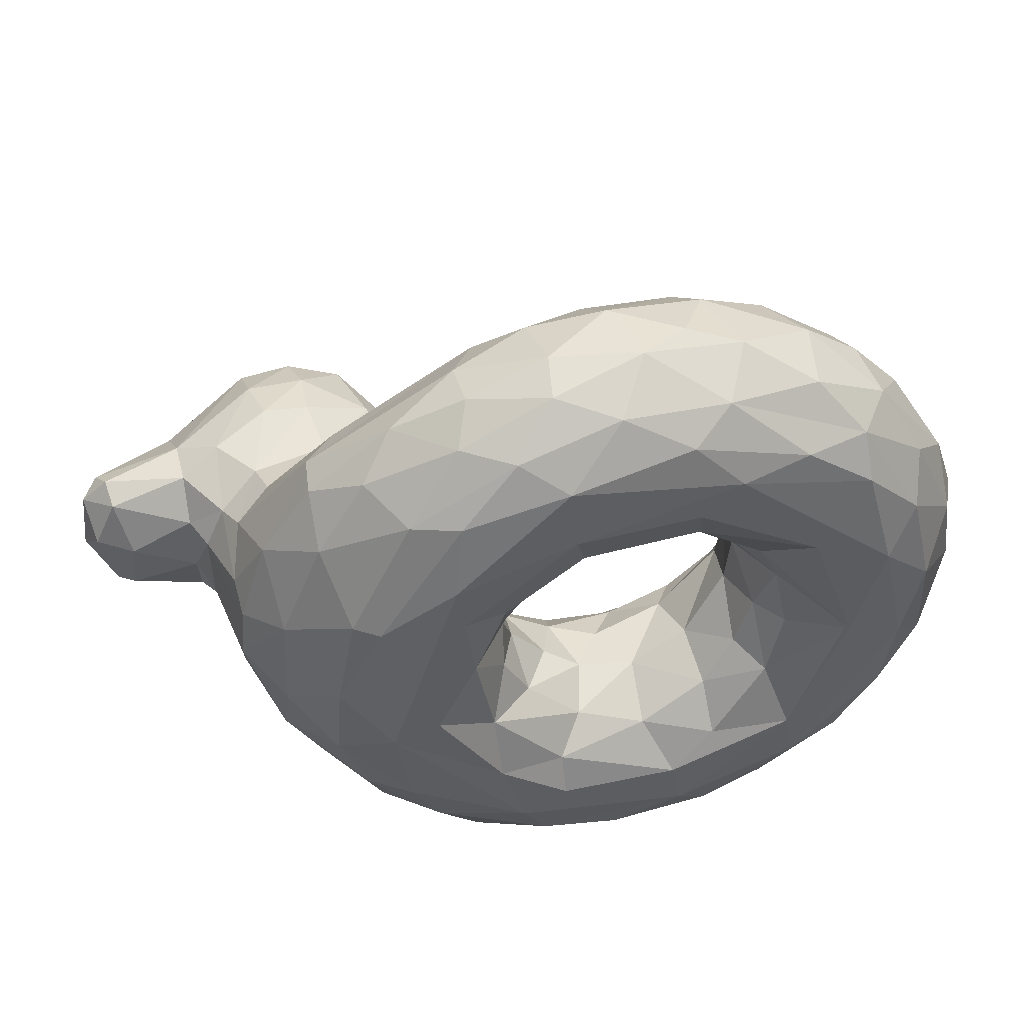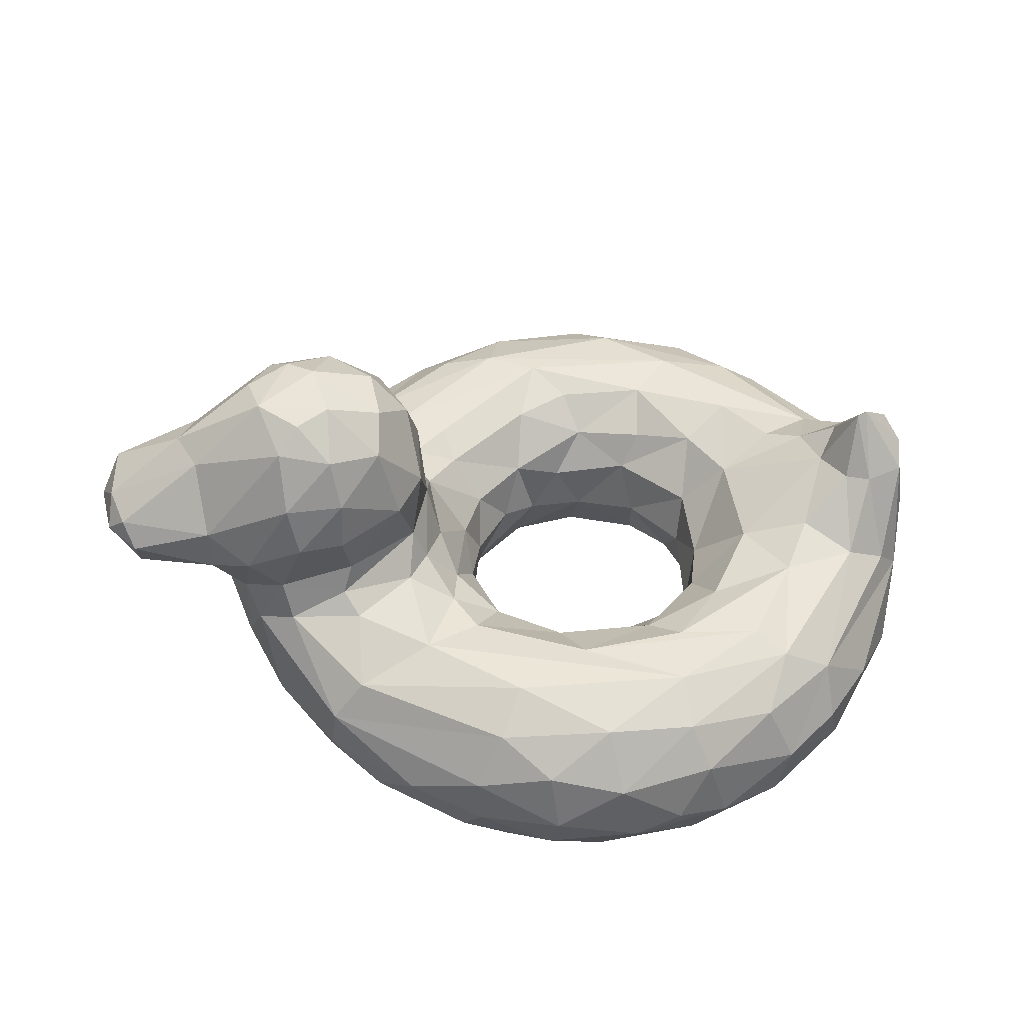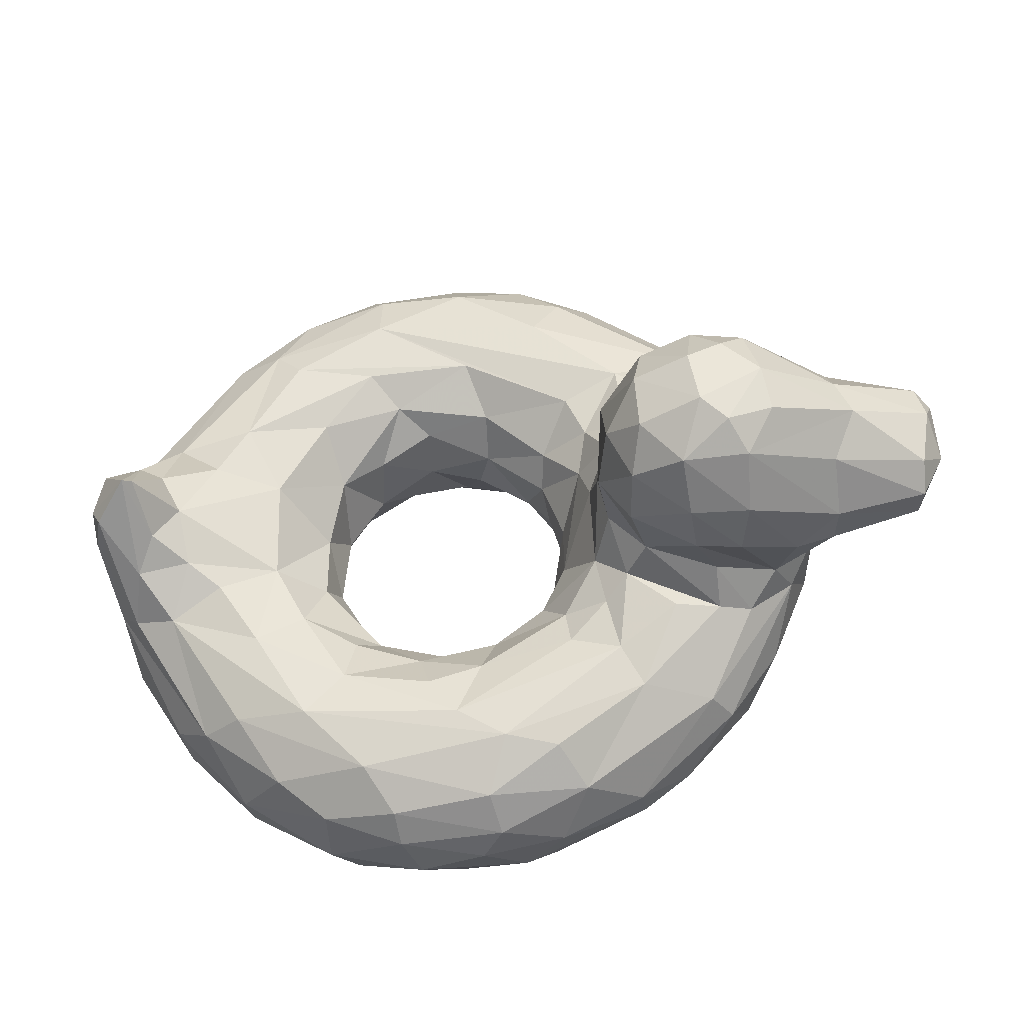
<metadata>
{"format":"obj","ext":"obj","renderer":"f3d","projection":"perspective","resolution":1024,"background":"white","views":[{"elev":48.6,"azim":-14.3,"up":"+Z"},{"elev":48.6,"azim":-7.7,"up":"+Y"},{"elev":-30.2,"azim":-173.9,"up":"+Z"}]}
</metadata>
<code>
v -0.05164 -0.2727 -0.1127
v 0.02424 -0.2673 -0.2054
v 0.09821 -0.2928 -0.2458
v 0.217 -0.3077 -0.2583
v 0.3411 -0.2891 -0.2031
v 0.4299 -0.2645 -0.06735
v -0.09008 -0.1651 -0.07922
v -0.04172 -0.1691 -0.1763
v 0.06262 -0.1623 -0.2588
v 0.2213 -0.1129 -0.3154
v 0.3187 -0.1721 -0.2432
v 0.4456 -0.16 -0.106
v -0.1682 -0.03556 -0.131
v -0.0982 -0.08342 -0.2348
v -0.1122 -0.05188 -0.3115
v 0.08293 -0.06992 -0.3546
v 0.1945 -0.05548 -0.3932
v 0.3762 -0.04407 -0.374
v 0.4752 -0.07008 -0.2191
v 0.5405 -0.06313 -0.1
v -0.2384 0.001365 -0.1859
v -0.1905 -0.03447 -0.232
v -0.2191 -0.03636 -0.3414
v 0.13 -0.03315 -0.4744
v 0.458 -0.03643 -0.4593
v 0.5709 -0.03245 -0.2815
v 0.7226 0.01438 -0.1117
v -0.4331 -0.0251 -0.2631
v -0.2664 -0.05926 -0.4203
v -0.08242 -0.06317 -0.5493
v 0.3302 -0.05842 -0.5825
v 0.6093 -0.07234 -0.4545
v 0.7624 -0.045 -0.2222
v -0.5896 -0.07942 -0.19
v -0.4077 -0.1246 -0.4316
v -0.1367 -0.1425 -0.6161
v 0.04834 -0.1729 -0.6973
v 0.2646 -0.1844 -0.7099
v 0.271 -0.1164 -0.6683
v 0.5241 -0.1196 -0.5834
v 0.692 -0.1347 -0.4606
v 0.9001 -0.1282 -0.1645
v -0.5609 -0.2958 -0.228
v -0.4839 -0.2763 -0.3896
v -0.3448 -0.2886 -0.5368
v -0.2469 -0.2405 -0.6019
v -0.07741 -0.2498 -0.6832
v 0.2343 -0.2883 -0.7284
v 0.4349 -0.2925 -0.6841
v 0.6192 -0.236 -0.5817
v 0.7672 -0.3199 -0.4281
v 0.8805 -0.2544 -0.2561
v -0.469 -0.4364 -0.1621
v -0.4102 -0.437 -0.3123
v -0.3729 -0.3741 -0.4593
v -0.1722 -0.4323 -0.569
v -0.05058 -0.4013 -0.6533
v 0.1577 -0.4219 -0.6781
v 0.3848 -0.367 -0.6815
v 0.6212 -0.3484 -0.5674
v 0.739 -0.4199 -0.3885
v 0.8298 -0.4346 -0.1576
v -0.359 -0.5041 -0.09901
v -0.3243 -0.4878 -0.3154
v -0.0271 -0.487 -0.5597
v 0.1375 -0.4864 -0.5969
v 0.3545 -0.4694 -0.6027
v 0.4968 -0.4451 -0.5763
v 0.652 -0.4669 -0.4195
v 0.7505 -0.4966 -0.07382
v -0.07964 -0.5091 -0.4567
v 0.2812 -0.5082 -0.5208
v 0.5168 -0.5081 -0.3112
v 0.6889 -0.5053 0.1956
v -0.1366 -0.4636 -0.156
v -0.1282 -0.5013 -0.2969
v 0.01205 -0.472 -0.3245
v 0.262 -0.5016 -0.4212
v 0.3549 -0.48 -0.335
v 0.4723 -0.4539 -0.1776
v 0.6304 -0.5065 -0.02168
v -0.09456 -0.3809 -0.07311
v -0.0394 -0.3782 -0.1781
v 0.06864 -0.3999 -0.2731
v 0.2084 -0.4288 -0.3153
v 0.3511 -0.4052 -0.245
v 0.4212 -0.379 -0.1496
v 0.459 -0.3745 -0.03923
v -0.2839 0.07676 -0.1653
v -0.4303 0.0551 -0.2104
v -0.555 0.006995 -0.1985
v -0.2593 0.2036 -0.164
v -0.4843 0.1816 -0.2366
v -0.6778 0.1041 -0.179
v -0.3762 0.3901 -0.1486
v -0.5073 0.3891 -0.1398
v -0.684 0.2799 -0.09877
v -0.8554 0.1159 -0.1348
v -0.8668 0.1683 -0.1261
v 0.791 0.07681 -0.07358
v 0.8289 0.02122 -0.1369
v 0.9008 0.1203 -0.05776
v 0.8151 0.1863 0.0008947
v 0.8348 0.1965 -0.001399
v -0.04795 -0.2844 0.1213
v 0.006486 -0.3313 0.2005
v 0.1172 -0.3034 0.2521
v 0.2257 -0.256 0.2548
v 0.3474 -0.2998 0.1988
v 0.4229 -0.3074 0.09587
v 0.4501 -0.1908 0.03764
v -0.08683 -0.1942 0.03596
v -0.1322 -0.08558 0.1227
v -0.04823 -0.1333 0.2054
v 0.08189 -0.1109 0.3041
v 0.2187 -0.1504 0.288
v 0.3299 -0.1791 0.2324
v 0.4158 -0.1532 0.1674
v -0.1497 -0.05861 0.2148
v -0.107 -0.05616 0.3001
v 0.1226 -0.04736 0.4083
v 0.2818 -0.08957 0.326
v 0.3414 -0.04376 0.3914
v 0.4455 -0.06276 0.2709
v 0.5449 -0.0588 0.1104
v -0.2017 0.007111 0.1334
v -0.2228 -0.03793 0.3558
v -0.03656 -0.03877 0.4998
v 0.3251 -0.037 0.5198
v 0.5096 -0.03516 0.4159
v 0.6182 -0.02992 0.2493
v 0.6795 -0.007998 0.1397
v -0.3684 -0.01915 0.2672
v -0.379 -0.08821 0.4087
v -0.08819 -0.09119 0.5897
v 0.144 -0.07052 0.6214
v 0.3268 -0.08216 0.6222
v 0.5665 -0.06142 0.4689
v 0.7731 -0.04297 0.2126
v -0.5897 -0.07949 0.1899
v -0.4458 -0.1663 0.4296
v -0.148 -0.1933 0.6393
v 0.007539 -0.1486 0.6754
v 0.1621 -0.1775 0.7117
v 0.3607 -0.1643 0.6825
v 0.5096 -0.1138 0.5859
v 0.6668 -0.12 0.4714
v 0.9006 -0.1438 0.1719
v -0.5591 -0.2383 0.2744
v -0.4563 -0.2497 0.4351
v -0.2907 -0.2575 0.5768
v -0.1456 -0.2912 0.6559
v 0.02045 -0.2747 0.7133
v 0.1958 -0.3214 0.7254
v 0.4003 -0.3092 0.6941
v 0.5636 -0.2375 0.6198
v 0.6772 -0.2275 0.5304
v 0.7772 -0.228 0.4169
v 0.8681 -0.2993 0.2732
v -0.5454 -0.3548 0.1553
v -0.4593 -0.3502 0.3666
v -0.2924 -0.4317 0.4778
v -0.1804 -0.3758 0.6101
v 0.00639 -0.3629 0.6918
v 0.1252 -0.43 0.6692
v 0.3413 -0.4256 0.6559
v 0.5396 -0.3719 0.6116
v 0.6315 -0.4268 0.5014
v 0.7781 -0.3853 0.3703
v 0.8728 -0.3791 0.163
v -0.3697 -0.4857 0.238
v -0.1984 -0.4737 0.4922
v 0.01017 -0.494 0.5567
v 0.2574 -0.4804 0.6059
v 0.4939 -0.4793 0.5264
v 0.6348 -0.4783 0.4134
v 0.7557 -0.4596 0.2835
v 0.8032 -0.4697 0.07183
v -0.2197 -0.508 0.3485
v 0.02115 -0.5082 0.43
v 0.3528 -0.5066 0.5101
v -0.1751 -0.4676 0.05006
v -0.1132 -0.4721 0.2179
v 0.04612 -0.473 0.3415
v 0.2817 -0.4756 0.3568
v 0.4301 -0.4472 0.222
v -0.09339 -0.3914 0.09406
v -0.03707 -0.4176 0.2165
v 0.06446 -0.4041 0.2744
v 0.1613 -0.3858 0.2862
v 0.2851 -0.3643 0.2558
v 0.478 -0.4324 0.1168
v -0.2286 0.07777 0.1214
v -0.3754 0.07642 0.2009
v -0.614 -0.005267 0.1534
v -0.2594 0.2036 0.164
v -0.4843 0.1817 0.2366
v -0.6806 0.09284 0.1704
v -0.2956 0.3538 0.1336
v -0.5073 0.3891 0.1398
v -0.6908 0.3092 0.06532
v -0.8378 0.08805 0.1265
v -0.8631 0.1967 0.11
v 0.7836 0.06803 0.07669
v 0.832 0.07372 0.09869
v 0.908 0.08004 0.07758
v -0.5408 0.4366 0.03144
v -0.7249 0.3199 -0.008579
v -0.2918 0.4001 -0.06315
v -0.6841 0.01796 -0.02588
v -0.8841 0.08336 0.0301
v -0.8838 0.2176 0.03848
v -0.1844 0.082 -0.000132
v -0.1936 0.2008 -0.07495
v 0.7422 0.05339 -0.0005558
v 0.9293 0.0795 -0.0107
v -0.6562 -0.06382 -0.025
v -0.1598 -0.02784 0.03826
v 0.9336 -0.04293 0.05368
v -0.6268 -0.2408 -0.03055
v -0.5561 -0.3619 -0.05872
v -0.08653 -0.3367 0.01352
v -0.4598 -0.4602 0.03643
v 0.9359 -0.2542 -0.07785
v 0.9087 -0.352 -0.02239
v 0.1616 -0.2022 -0.2678
v 0.3621 -0.1001 -0.2752
v 0.6551 -0.01664 -0.16
v -0.3404 -0.01333 -0.2577
v 0.0273 -0.0398 -0.5311
v 0.06589 -0.09576 -0.6443
v -0.4993 -0.05112 -0.2596
v 0.4246 -0.1565 -0.658
v 0.855 -0.08716 -0.2009
v -0.4478 -0.1936 -0.4394
v -0.5468 -0.2023 -0.3017
v 0.09394 -0.2351 -0.723
v 0.772 -0.2107 -0.4183
v -0.2499 -0.3334 -0.59
v 0.01254 -0.3452 -0.6993
v 0.8718 -0.3349 -0.2405
v -0.2635 -0.4709 -0.4408
v 0.7333 -0.4808 -0.2569
v 0.5389 -0.5006 -0.4339
v -0.2648 -0.5064 -0.06647
v 0.01412 -0.5048 -0.4093
v 0.5075 -0.4423 -0.03158
v -0.3919 0.1796 -0.2267
v -0.5999 0.1257 -0.2119
v -0.5037 0.2826 -0.2091
v -0.2705 0.3217 -0.1363
v -0.3855 0.2818 -0.2084
v -0.6887 0.1745 -0.1665
v -0.03883 -0.2019 0.1567
v 0.08681 -0.2059 0.2501
v -0.2456 0.002394 0.1902
v -0.5162 -0.03704 0.2361
v 0.8554 -0.08637 0.1998
v 0.2919 -0.2745 0.7226
v -0.3593 -0.3273 0.5097
v 0.7023 -0.3281 0.5023
v -0.4201 -0.4555 0.2405
v -0.08069 -0.4402 0.6088
v -0.2043 -0.5077 0.2458
v 0.2715 -0.5053 0.435
v 0.5271 -0.5041 0.2685
v 0.3155 -0.4429 0.3002
v -0.3962 0.01639 0.2224
v -0.5308 0.04147 0.2053
v -0.3919 0.1795 0.2267
v -0.5999 0.1257 0.2119
v -0.4013 0.3751 0.1648
v -0.5037 0.2826 0.209
v -0.3855 0.2818 0.2084
v -0.6811 0.1871 0.1648
v -0.8437 0.1455 0.1461
v -0.6203 -0.1836 -0.1331
v 0.9258 0.03507 -0.06438
v -0.2058 0.07499 -0.08953
v -0.6365 -0.01534 -0.1196
v -0.6767 0.04771 -0.1263
v -0.2189 0.3186 -0.02999
v -0.4697 0.44 -0.08589
v -0.3948 0.4431 0.06748
v -0.4162 0.4536 -0.04134
v -0.5588 0.4201 -0.05346
v -0.8117 0.04177 0.02409
v -0.8203 0.05951 -0.09367
v -0.8677 0.2191 -0.07619
v -0.9107 0.1475 -0.03047
v -0.6174 -0.246 0.09561
v -0.6203 -0.1836 0.1331
v 0.9316 -0.2578 0.1045
v -0.6561 -0.01952 0.0731
v -0.684 0.03336 0.09112
v -0.2032 0.2225 0.09156
v -0.2833 0.3981 0.04894
v -0.4627 0.4323 0.1
v -0.8976 0.1596 0.08718
f 1 2 8
f 9 3 226
f 11 10 226
f 5 11 4
f 11 5 12
f 8 13 7
f 14 13 8
f 16 14 9
f 227 18 10
f 18 227 19
f 11 12 19
f 20 19 12
f 13 14 22
f 15 22 14
f 22 15 23
f 24 23 15
f 24 15 16
f 17 18 24
f 24 18 25
f 26 18 19
f 18 26 25
f 228 26 20
f 19 20 26
f 23 21 22
f 24 230 23
f 230 30 29
f 230 25 31
f 25 33 32
f 33 26 228
f 29 35 28
f 232 28 35
f 34 232 35
f 35 29 36
f 30 36 29
f 37 36 231
f 38 37 39
f 231 39 37
f 233 39 31
f 233 31 40
f 40 31 32
f 41 40 32
f 34 235 236
f 235 44 236
f 44 43 236
f 235 35 46
f 46 45 235
f 44 235 45
f 37 38 237
f 48 237 38
f 38 233 49
f 40 41 50
f 238 42 52
f 43 44 55
f 55 54 43
f 53 43 54
f 45 55 44
f 55 45 239
f 46 47 239
f 237 240 47
f 240 237 48
f 49 59 48
f 59 49 60
f 68 59 60
f 50 51 60
f 54 64 53
f 54 55 242
f 242 64 54
f 55 56 242
f 65 242 56
f 240 58 57
f 65 57 58
f 58 67 66
f 59 68 67
f 68 60 61
f 243 61 62
f 243 62 70
f 69 61 243
f 65 72 71
f 244 72 67
f 67 68 244
f 244 70 73
f 74 73 70
f 76 245 63
f 63 71 76
f 246 78 77
f 71 72 246
f 78 246 72
f 80 79 73
f 73 81 80
f 82 75 83
f 84 83 75
f 77 85 84
f 85 78 79
f 86 85 79
f 86 80 87
f 81 247 80
f 247 88 80
f 80 88 87
f 84 3 83
f 2 83 3
f 84 85 4
f 28 21 229
f 90 89 28
f 232 91 90
f 248 92 89
f 91 249 93
f 92 252 251
f 93 250 252
f 250 96 95
f 250 249 253
f 253 96 250
f 97 253 99
f 253 94 98
f 101 234 33
f 234 102 42
f 104 100 103
f 114 254 113
f 116 255 115
f 109 108 117
f 117 118 109
f 120 121 115
f 122 115 121
f 122 116 115
f 124 122 123
f 122 117 116
f 124 118 122
f 118 124 125
f 113 126 119
f 127 119 256
f 127 129 120
f 129 130 121
f 130 131 123
f 133 127 256
f 127 133 134
f 128 127 134
f 128 135 136
f 129 128 136
f 130 129 138
f 131 130 138
f 140 141 257
f 135 134 141
f 141 142 135
f 142 143 135
f 137 146 138
f 140 149 141
f 142 141 151
f 144 143 153
f 144 259 145
f 156 146 145
f 157 147 156
f 147 157 158
f 160 161 149
f 161 260 150
f 163 151 260
f 260 162 163
f 151 163 152
f 164 153 152
f 167 155 166
f 156 155 167
f 157 156 261
f 157 261 158
f 261 159 158
f 171 172 162
f 162 263 163
f 172 173 263
f 163 263 164
f 263 165 164
f 173 165 263
f 173 174 165
f 166 168 167
f 175 176 168
f 176 177 168
f 177 178 170
f 171 179 172
f 173 172 179
f 179 180 173
f 173 181 174
f 174 181 175
f 175 181 176
f 74 176 181
f 74 178 177
f 63 264 179
f 264 183 180
f 179 264 180
f 180 184 265
f 266 186 81
f 81 74 266
f 183 182 187
f 184 183 188
f 185 189 190
f 267 185 191
f 186 267 191
f 267 186 185
f 81 186 192
f 191 109 186
f 192 186 109
f 110 192 109
f 268 256 193
f 268 133 256
f 269 268 194
f 270 194 196
f 193 196 194
f 269 197 271
f 196 199 274
f 273 272 200
f 197 274 273
f 275 273 200
f 273 275 271
f 276 275 203
f 275 276 198
f 202 198 276
f 206 258 148
f 205 104 103
f 112 1 7
f 218 13 213
f 27 20 215
f 217 277 220
f 236 277 34
f 277 236 43
f 43 220 277
f 52 42 224
f 43 221 220
f 43 53 221
f 241 52 224
f 223 221 53
f 63 223 53
f 178 70 62
f 182 245 75
f 222 182 82
f 21 89 279
f 277 217 280
f 210 280 217
f 34 280 91
f 91 281 94
f 280 210 281
f 213 279 214
f 92 214 89
f 279 89 214
f 214 92 251
f 95 209 251
f 95 283 285
f 283 95 96
f 283 286 207
f 286 283 96
f 286 96 208
f 97 208 96
f 288 281 210
f 287 211 288
f 208 97 289
f 99 289 97
f 212 208 289
f 99 98 290
f 219 278 216
f 216 278 102
f 104 216 102
f 215 103 100
f 125 20 111
f 126 113 218
f 291 294 217
f 292 291 149
f 149 140 292
f 149 291 160
f 170 225 293
f 160 221 223
f 223 262 160
f 171 223 63
f 178 74 70
f 222 187 182
f 192 88 247
f 222 112 105
f 88 110 6
f 110 88 192
f 195 295 294
f 195 198 295
f 213 296 193
f 196 193 296
f 296 214 282
f 199 296 297
f 199 196 296
f 207 298 284
f 298 200 272
f 284 272 199
f 207 208 201
f 207 201 200
f 207 200 298
f 198 202 295
f 201 203 275
f 202 299 211
f 276 203 299
f 212 299 203
f 299 212 290
f 215 132 204
f 206 216 104
f 8 7 1
f 9 8 2
f 3 9 2
f 4 226 3
f 9 226 10
f 11 226 4
f 5 6 12
f 8 9 14
f 15 14 16
f 9 10 16
f 10 17 16
f 11 227 10
f 17 10 18
f 227 11 19
f 13 22 21
f 16 17 24
f 21 23 229
f 29 229 23
f 29 23 230
f 24 25 230
f 31 231 230
f 231 30 230
f 32 31 25
f 33 25 26
f 28 229 29
f 30 231 36
f 39 231 31
f 234 41 33
f 32 33 41
f 41 234 42
f 35 235 34
f 36 46 35
f 37 47 36
f 37 237 47
f 46 36 47
f 233 38 39
f 49 48 38
f 50 233 40
f 233 50 49
f 50 41 238
f 41 42 238
f 238 51 50
f 51 238 52
f 239 45 46
f 240 239 47
f 239 240 57
f 239 57 56
f 240 48 58
f 58 48 59
f 49 50 60
f 60 51 61
f 52 241 51
f 61 241 62
f 241 61 51
f 63 53 64
f 56 55 239
f 57 65 56
f 58 66 65
f 58 59 67
f 61 69 68
f 71 63 64
f 71 64 242
f 242 65 71
f 72 65 66
f 66 67 72
f 68 69 244
f 73 72 244
f 244 69 243
f 70 244 243
f 76 75 245
f 76 246 77
f 246 76 71
f 73 78 72
f 79 78 73
f 81 73 74
f 77 75 76
f 77 84 75
f 85 77 78
f 79 80 86
f 82 83 1
f 1 83 2
f 4 3 84
f 85 86 4
f 4 86 5
f 86 87 5
f 5 87 6
f 6 87 88
f 21 28 89
f 28 232 90
f 232 34 91
f 89 90 248
f 93 248 91
f 90 91 248
f 94 249 91
f 252 92 248
f 252 248 93
f 95 252 250
f 95 251 252
f 249 250 93
f 94 253 249
f 96 253 97
f 98 99 253
f 234 101 102
f 228 27 33
f 101 33 27
f 27 100 101
f 102 101 104
f 104 101 100
f 112 113 254
f 112 254 105
f 105 254 106
f 255 106 254
f 254 114 255
f 115 255 114
f 107 106 255
f 108 255 116
f 255 108 107
f 117 108 116
f 109 118 110
f 110 118 111
f 113 119 114
f 119 120 114
f 115 114 120
f 122 118 117
f 118 125 111
f 126 256 119
f 119 127 120
f 129 127 128
f 121 120 129
f 121 123 122
f 123 121 130
f 123 131 124
f 131 125 124
f 131 132 125
f 134 135 128
f 137 129 136
f 138 129 137
f 138 139 131
f 132 131 139
f 133 268 257
f 134 257 141
f 257 134 133
f 135 143 136
f 144 136 143
f 145 137 144
f 136 144 137
f 145 146 137
f 146 147 138
f 138 147 139
f 258 139 147
f 147 148 258
f 150 141 149
f 150 151 141
f 142 151 152
f 152 153 142
f 143 142 153
f 144 153 154
f 144 154 259
f 155 145 259
f 155 156 145
f 147 146 156
f 147 158 148
f 148 158 159
f 150 149 161
f 260 161 162
f 151 150 260
f 164 152 163
f 154 164 165
f 164 154 153
f 165 166 154
f 155 154 166
f 154 155 259
f 261 167 168
f 167 261 156
f 261 168 169
f 159 261 169
f 169 170 159
f 161 160 262
f 262 162 161
f 162 262 171
f 263 162 172
f 174 166 165
f 175 166 174
f 168 166 175
f 169 168 177
f 170 169 177
f 179 171 63
f 173 180 181
f 177 176 74
f 183 264 182
f 184 180 183
f 185 265 184
f 180 265 181
f 266 181 265
f 265 185 266
f 186 266 185
f 181 266 74
f 187 188 183
f 106 189 188
f 189 184 188
f 189 185 184
f 191 185 190
f 187 222 105
f 187 106 188
f 106 187 105
f 106 107 189
f 190 189 107
f 190 107 108
f 190 108 191
f 108 109 191
f 126 193 256
f 194 268 193
f 268 269 257
f 257 269 140
f 195 140 269
f 197 269 270
f 194 270 269
f 269 271 195
f 198 195 271
f 274 270 196
f 272 274 199
f 272 273 274
f 274 197 270
f 271 197 273
f 200 201 275
f 198 271 275
f 258 206 205
f 205 139 258
f 205 204 139
f 204 132 139
f 206 104 205
f 204 205 103
f 222 1 112
f 111 12 6
f 112 7 113
f 13 218 7
f 113 7 218
f 111 20 12
f 125 215 20
f 20 27 228
f 278 224 42
f 224 278 219
f 224 225 241
f 225 62 241
f 62 225 178
f 182 75 82
f 222 82 1
f 279 213 13
f 279 13 21
f 34 277 280
f 281 91 280
f 251 282 214
f 251 209 282
f 284 297 285
f 209 285 297
f 285 209 95
f 207 285 283
f 207 286 208
f 94 281 98
f 288 98 281
f 288 210 287
f 211 98 288
f 211 290 98
f 99 290 289
f 212 289 290
f 42 102 278
f 27 215 100
f 125 132 215
f 217 220 291
f 294 291 292
f 219 148 293
f 159 293 148
f 293 224 219
f 291 220 160
f 221 160 220
f 293 159 170
f 224 293 225
f 223 171 262
f 225 170 178
f 264 63 245
f 245 182 264
f 247 81 192
f 6 110 111
f 126 218 213
f 193 126 213
f 140 195 292
f 294 292 195
f 210 217 294
f 294 295 210
f 296 213 214
f 209 297 282
f 296 282 297
f 284 285 207
f 298 272 284
f 199 297 284
f 202 211 287
f 295 202 287
f 210 295 287
f 208 212 201
f 201 212 203
f 299 202 276
f 290 211 299
f 216 206 219
f 206 148 219
f 103 215 204

</code>
